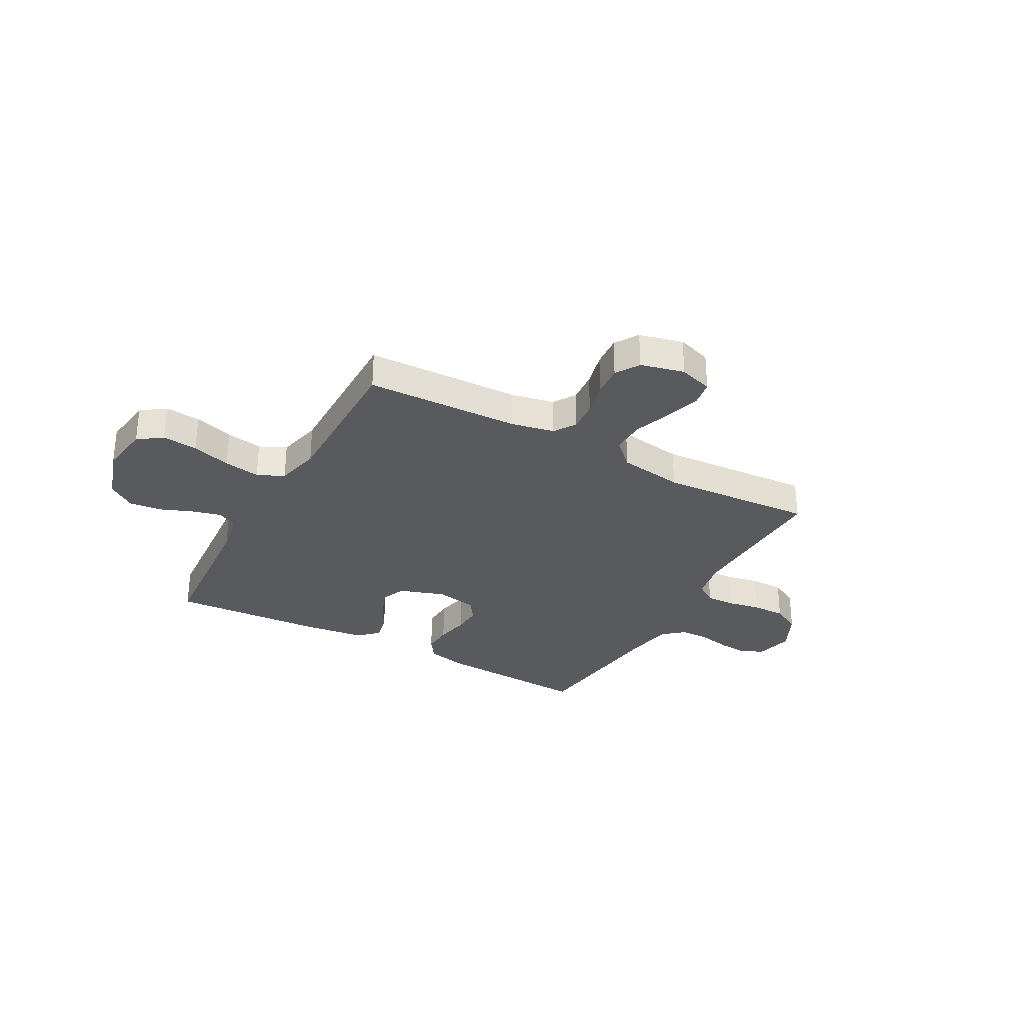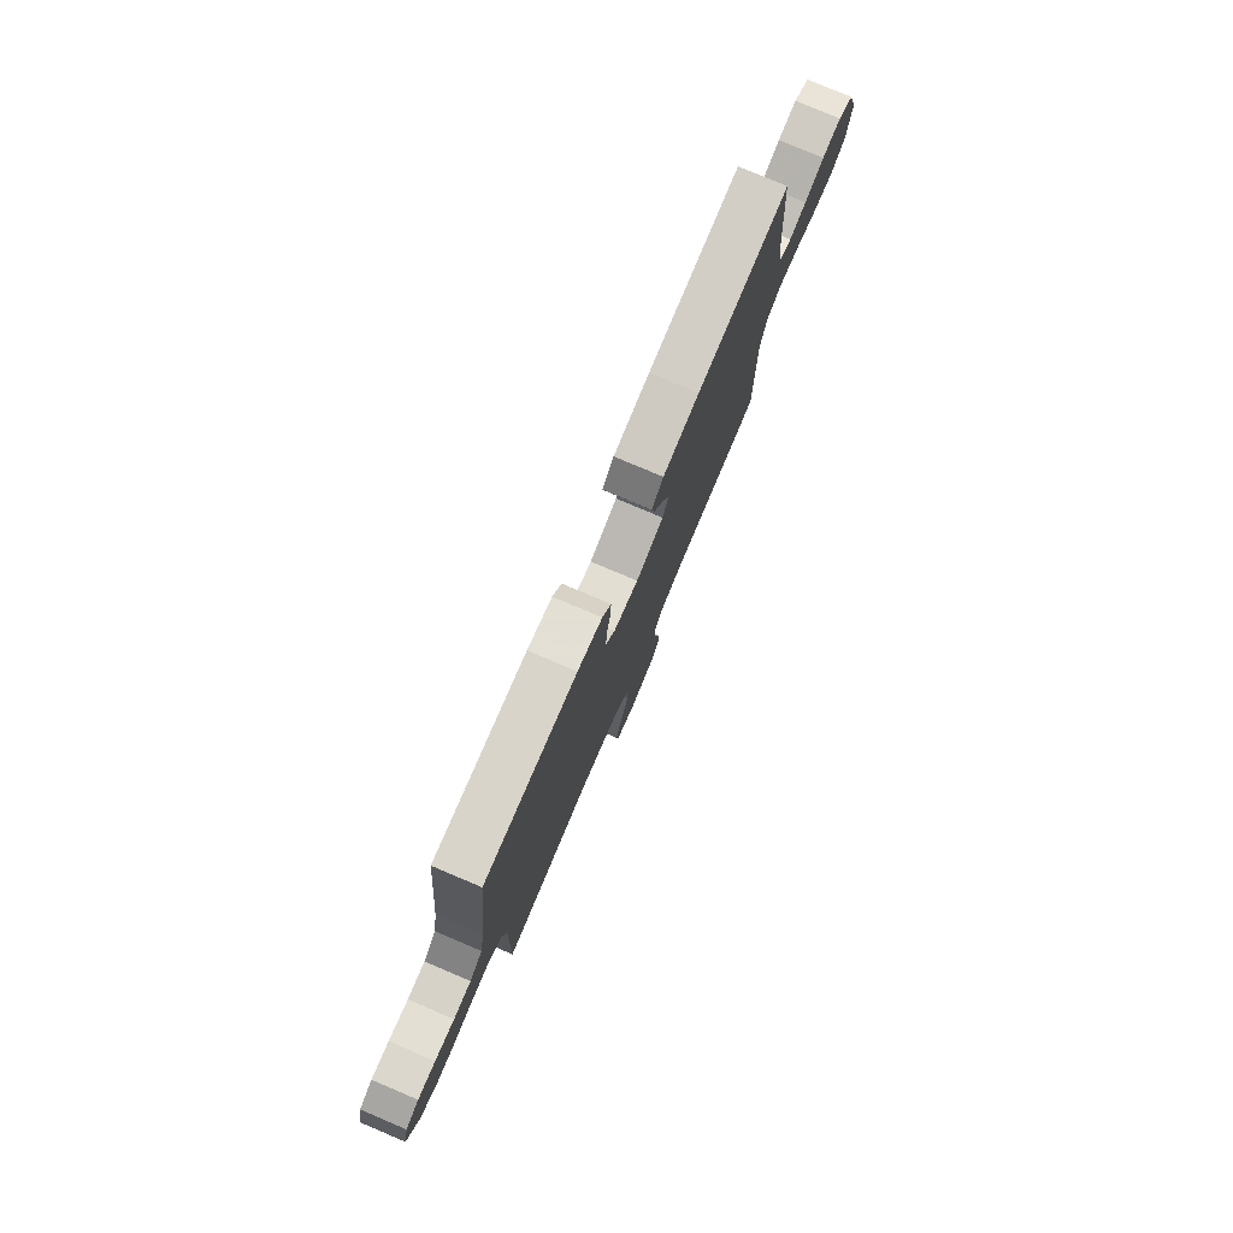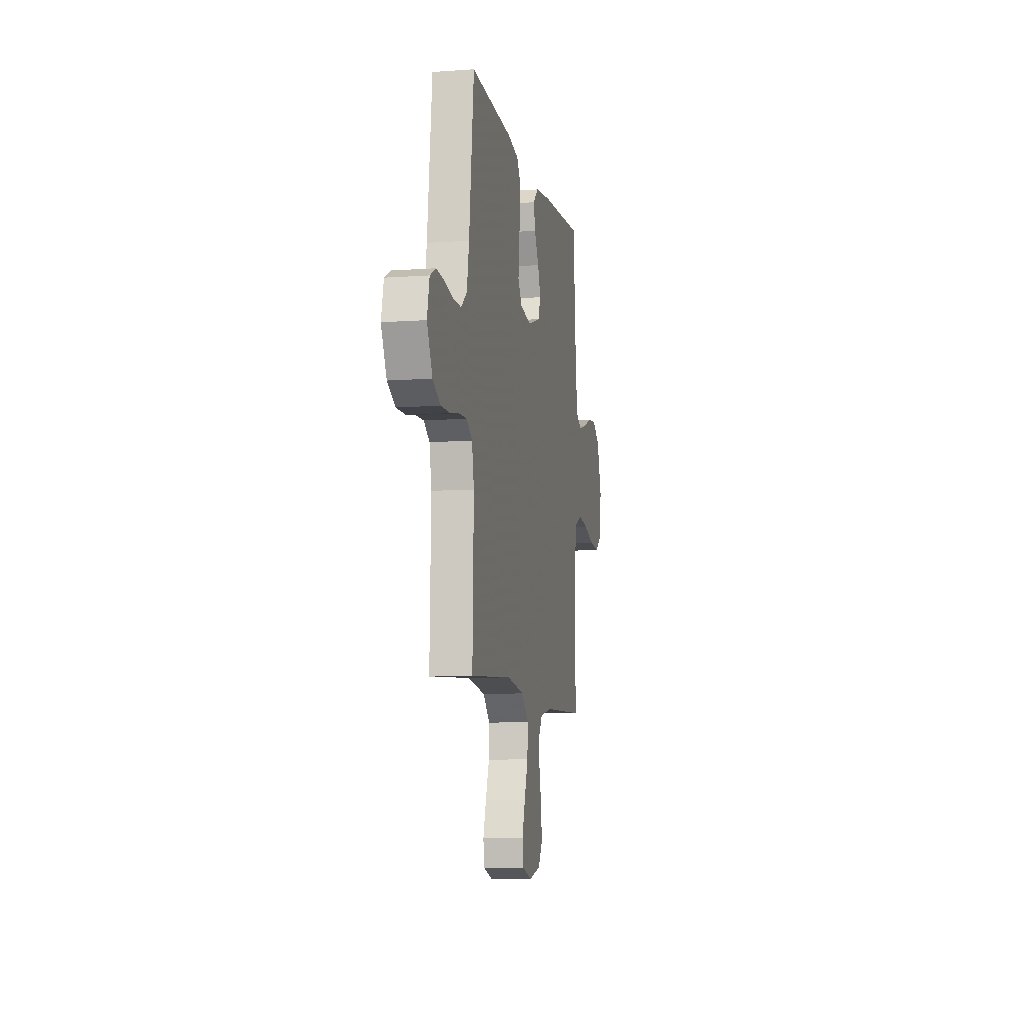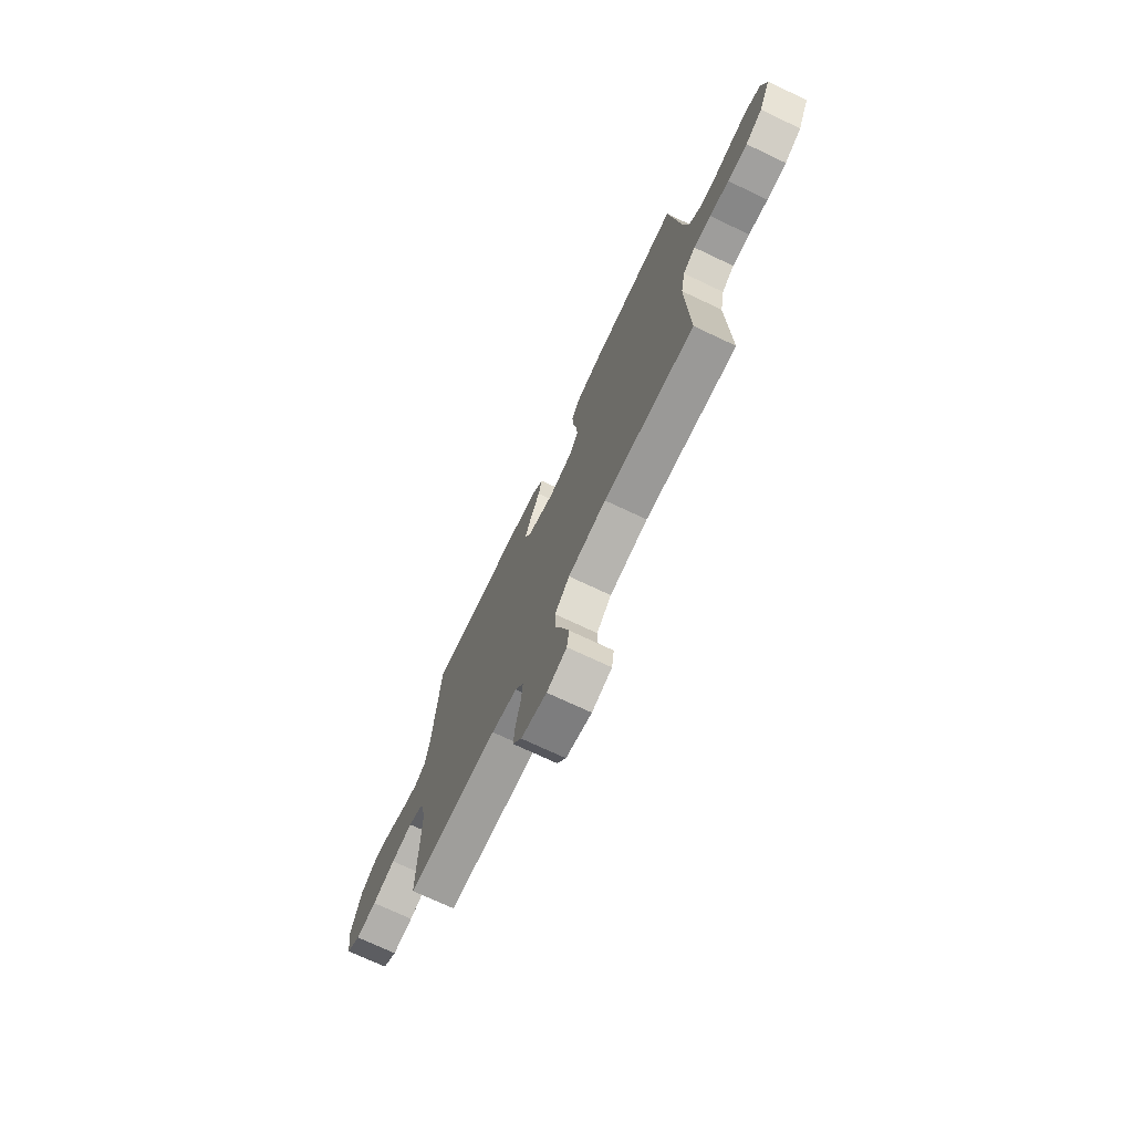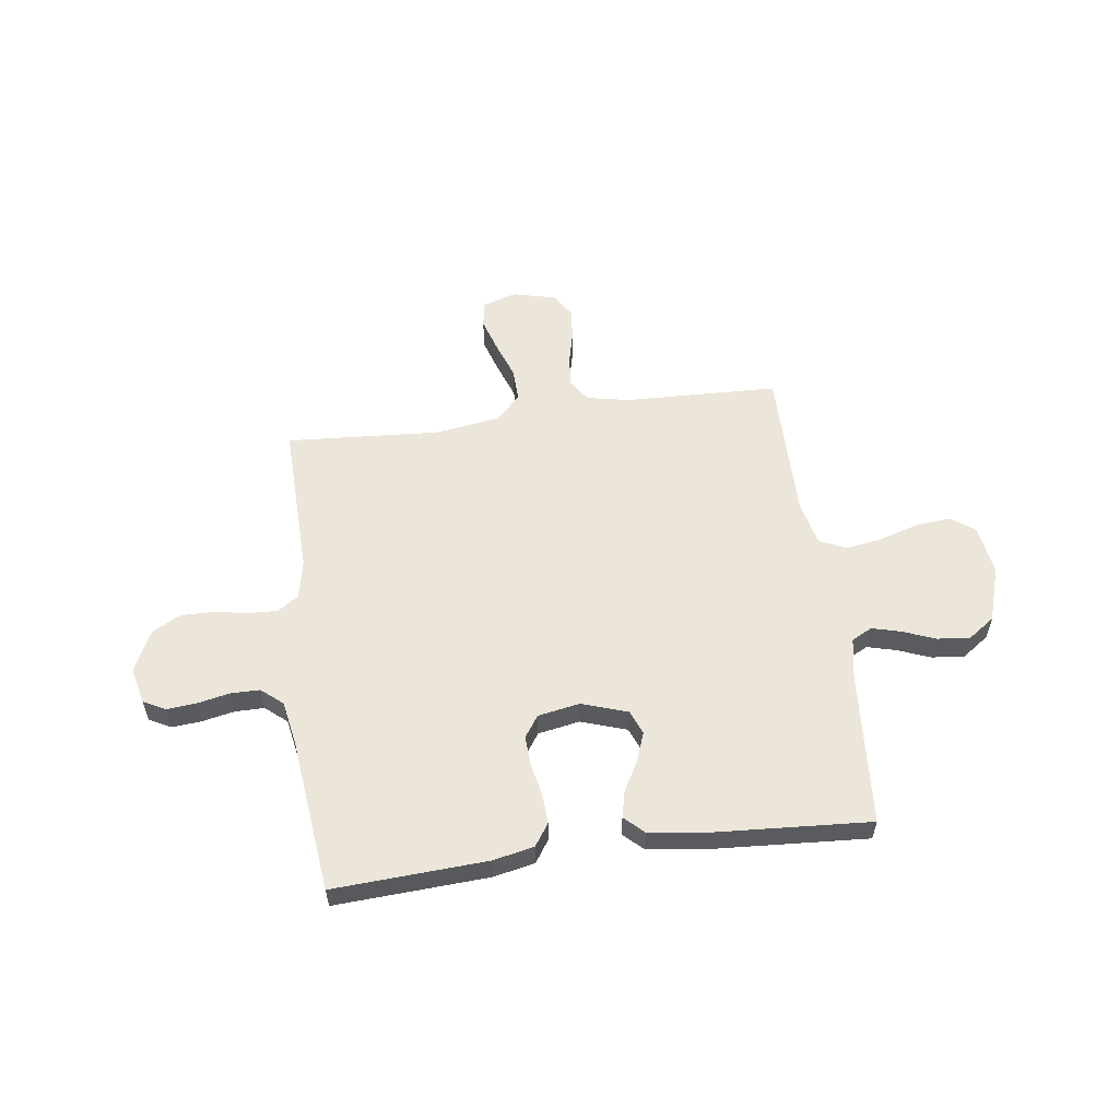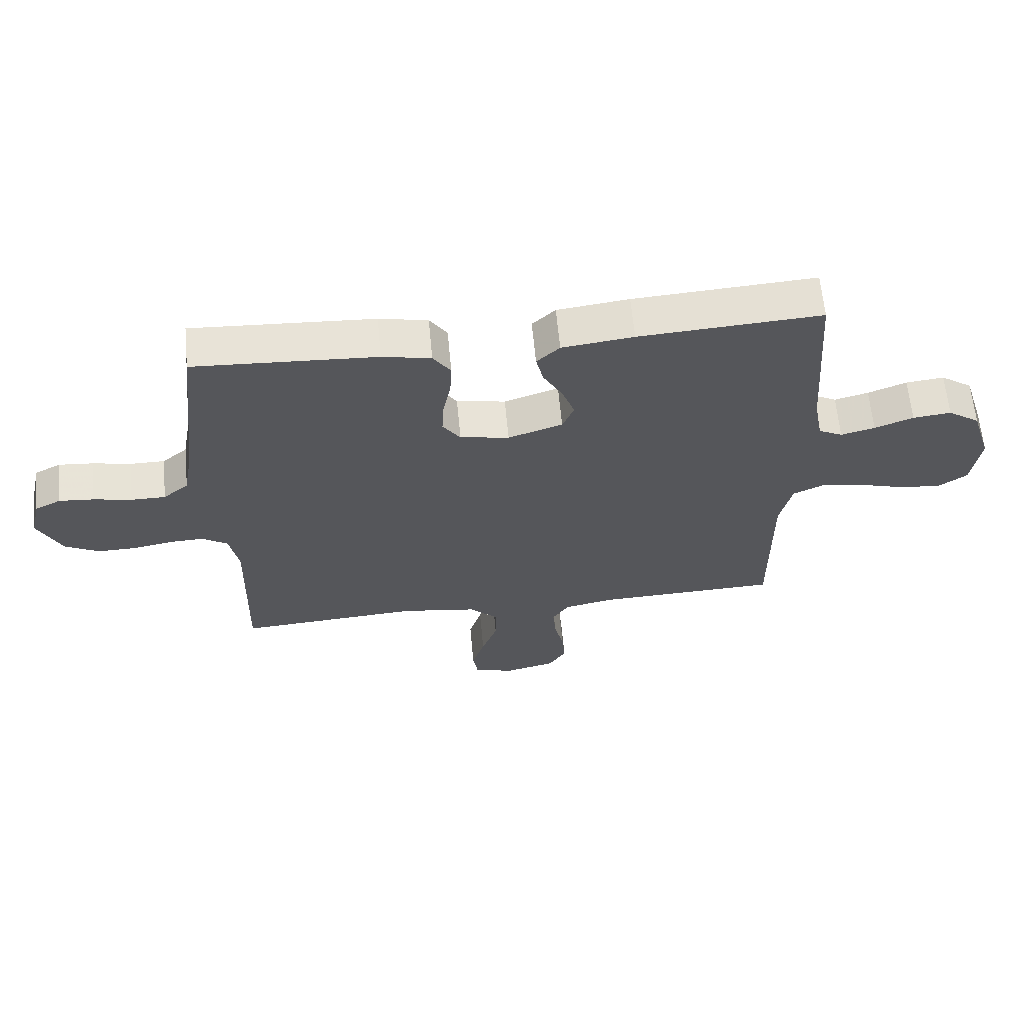
<metadata>
{"format":"obj","ext":"obj","renderer":"f3d","projection":"perspective","resolution":1024,"background":"white","views":[{"elev":-30.9,"azim":151.2,"up":"+Y"},{"elev":78.2,"azim":-67.0,"up":"+Z"},{"elev":-8.5,"azim":-79.0,"up":"+Z"},{"elev":-72.6,"azim":-115.3,"up":"+Z"},{"elev":56.8,"azim":-7.7,"up":"+Y"},{"elev":63.2,"azim":-5.4,"up":"+Z"}]}
</metadata>
<code>
v -0.5 0.07 0.5
v -0.2 0.07 0.483
v -0.12 0.07 0.466
v -0.091 0.07 0.423
v -0.094 0.07 0.365
v -0.107 0.07 0.301
v -0.11 0.07 0.243
v -0.081 0.07 0.201
v 0 0.07 0.186
v 0.09 0.07 0.216
v 0.109 0.07 0.263
v 0.088 0.07 0.32
v 0.056 0.07 0.378
v 0.044 0.07 0.43
v 0.082 0.07 0.466
v 0.2 0.07 0.481
v 0.5 0.07 0.5
v 0.522 0.07 0.2
v 0.537 0.07 0.118
v 0.577 0.07 0.097
v 0.633 0.07 0.112
v 0.697 0.07 0.137
v 0.76 0.07 0.144
v 0.813 0.07 0.107
v 0.847 0.07 0
v 0.833 0.07 -0.099
v 0.786 0.07 -0.132
v 0.717 0.07 -0.125
v 0.641 0.07 -0.102
v 0.57 0.07 -0.09
v 0.518 0.07 -0.114
v 0.498 0.07 -0.2
v 0.5 0.07 -0.5
v 0.2 0.07 -0.51
v 0.116 0.07 -0.527
v 0.088 0.07 -0.57
v 0.093 0.07 -0.63
v 0.109 0.07 -0.696
v 0.114 0.07 -0.757
v 0.085 0.07 -0.803
v 0 0.07 -0.824
v -0.066 0.07 -0.803
v -0.074 0.07 -0.752
v -0.053 0.07 -0.685
v -0.027 0.07 -0.613
v -0.025 0.07 -0.547
v -0.074 0.07 -0.499
v -0.2 0.07 -0.48
v -0.5 0.07 -0.5
v -0.492 0.07 -0.2
v -0.507 0.07 -0.123
v -0.548 0.07 -0.095
v -0.605 0.07 -0.097
v -0.669 0.07 -0.109
v -0.734 0.07 -0.11
v -0.79 0.07 -0.08
v -0.829 0.07 0
v -0.812 0.07 0.072
v -0.769 0.07 0.094
v -0.712 0.07 0.089
v -0.649 0.07 0.076
v -0.592 0.07 0.076
v -0.55 0.07 0.111
v -0.534 0.07 0.2
v -0.5 0 0.5
v -0.2 0 0.483
v -0.12 0 0.466
v -0.091 0 0.423
v -0.094 0 0.365
v -0.107 0 0.301
v -0.11 0 0.243
v -0.081 0 0.201
v 0 0 0.186
v 0.09 0 0.216
v 0.109 0 0.263
v 0.088 0 0.32
v 0.056 0 0.378
v 0.044 0 0.43
v 0.082 0 0.466
v 0.2 0 0.481
v 0.5 0 0.5
v 0.522 0 0.2
v 0.537 0 0.118
v 0.577 0 0.097
v 0.633 0 0.112
v 0.697 0 0.137
v 0.76 0 0.144
v 0.813 0 0.107
v 0.847 0 0
v 0.833 0 -0.099
v 0.786 0 -0.132
v 0.717 0 -0.125
v 0.641 0 -0.102
v 0.57 0 -0.09
v 0.518 0 -0.114
v 0.498 0 -0.2
v 0.5 0 -0.5
v 0.2 0 -0.51
v 0.116 0 -0.527
v 0.088 0 -0.57
v 0.093 0 -0.63
v 0.109 0 -0.696
v 0.114 0 -0.757
v 0.085 0 -0.803
v 0 0 -0.824
v -0.066 0 -0.803
v -0.074 0 -0.752
v -0.053 0 -0.685
v -0.027 0 -0.613
v -0.025 0 -0.547
v -0.074 0 -0.499
v -0.2 0 -0.48
v -0.5 0 -0.5
v -0.492 0 -0.2
v -0.507 0 -0.123
v -0.548 0 -0.095
v -0.605 0 -0.097
v -0.669 0 -0.109
v -0.734 0 -0.11
v -0.79 0 -0.08
v -0.829 0 0
v -0.812 0 0.072
v -0.769 0 0.094
v -0.712 0 0.089
v -0.649 0 0.076
v -0.592 0 0.076
v -0.55 0 0.111
v -0.534 0 0.2
f 59 60 61
f 58 59 61
f 57 58 61
f 56 57 61
f 55 56 61
f 54 55 61
f 53 54 61
f 52 53 61 62
f 51 52 62 63
f 48 49 50
f 51 63 64
f 50 51 64
f 48 50 64
f 47 48 64
f 43 44 45
f 42 43 45
f 41 42 45
f 40 41 45
f 39 40 45
f 38 39 45
f 37 38 45
f 36 37 45 46
f 64 1 2
f 47 64 2
f 46 47 2
f 36 46 2
f 35 36 2
f 27 28 29
f 26 27 29
f 25 26 29
f 24 25 29
f 23 24 29
f 22 23 29
f 21 22 29
f 20 21 29 30
f 19 20 30 31
f 16 17 18
f 15 16 18
f 14 15 18
f 13 14 18
f 12 13 18
f 19 31 32
f 18 19 32
f 12 18 32
f 11 12 32
f 4 5 6
f 3 4 6
f 2 3 6
f 2 6 7
f 35 2 7
f 34 35 7 8
f 32 33 34
f 11 32 34
f 10 11 34
f 9 10 34
f 8 9 34
f 125 124 123
f 125 123 122
f 125 122 121
f 125 121 120
f 125 120 119
f 125 119 118
f 125 118 117
f 126 125 117 116
f 127 126 116 115
f 114 113 112
f 128 127 115
f 128 115 114
f 128 114 112
f 128 112 111
f 109 108 107
f 109 107 106
f 109 106 105
f 109 105 104
f 109 104 103
f 109 103 102
f 109 102 101
f 110 109 101 100
f 66 65 128
f 66 128 111
f 66 111 110
f 66 110 100
f 66 100 99
f 93 92 91
f 93 91 90
f 93 90 89
f 93 89 88
f 93 88 87
f 93 87 86
f 93 86 85
f 94 93 85 84
f 95 94 84 83
f 82 81 80
f 82 80 79
f 82 79 78
f 82 78 77
f 82 77 76
f 96 95 83
f 96 83 82
f 96 82 76
f 96 76 75
f 70 69 68
f 70 68 67
f 70 67 66
f 71 70 66
f 71 66 99
f 72 71 99 98
f 98 97 96
f 98 96 75
f 98 75 74
f 98 74 73
f 98 73 72
f 1 65 66 2
f 2 66 67 3
f 3 67 68 4
f 4 68 69 5
f 5 69 70 6
f 6 70 71 7
f 7 71 72 8
f 8 72 73 9
f 9 73 74 10
f 10 74 75 11
f 11 75 76 12
f 12 76 77 13
f 13 77 78 14
f 14 78 79 15
f 15 79 80 16
f 16 80 81 17
f 17 81 82 18
f 18 82 83 19
f 19 83 84 20
f 20 84 85 21
f 21 85 86 22
f 22 86 87 23
f 23 87 88 24
f 24 88 89 25
f 25 89 90 26
f 26 90 91 27
f 27 91 92 28
f 28 92 93 29
f 29 93 94 30
f 30 94 95 31
f 31 95 96 32
f 32 96 97 33
f 33 97 98 34
f 34 98 99 35
f 35 99 100 36
f 36 100 101 37
f 37 101 102 38
f 38 102 103 39
f 39 103 104 40
f 40 104 105 41
f 41 105 106 42
f 42 106 107 43
f 43 107 108 44
f 44 108 109 45
f 45 109 110 46
f 46 110 111 47
f 47 111 112 48
f 48 112 113 49
f 49 113 114 50
f 50 114 115 51
f 51 115 116 52
f 52 116 117 53
f 53 117 118 54
f 54 118 119 55
f 55 119 120 56
f 56 120 121 57
f 57 121 122 58
f 58 122 123 59
f 59 123 124 60
f 60 124 125 61
f 61 125 126 62
f 62 126 127 63
f 63 127 128 64
f 64 128 65 1

</code>
